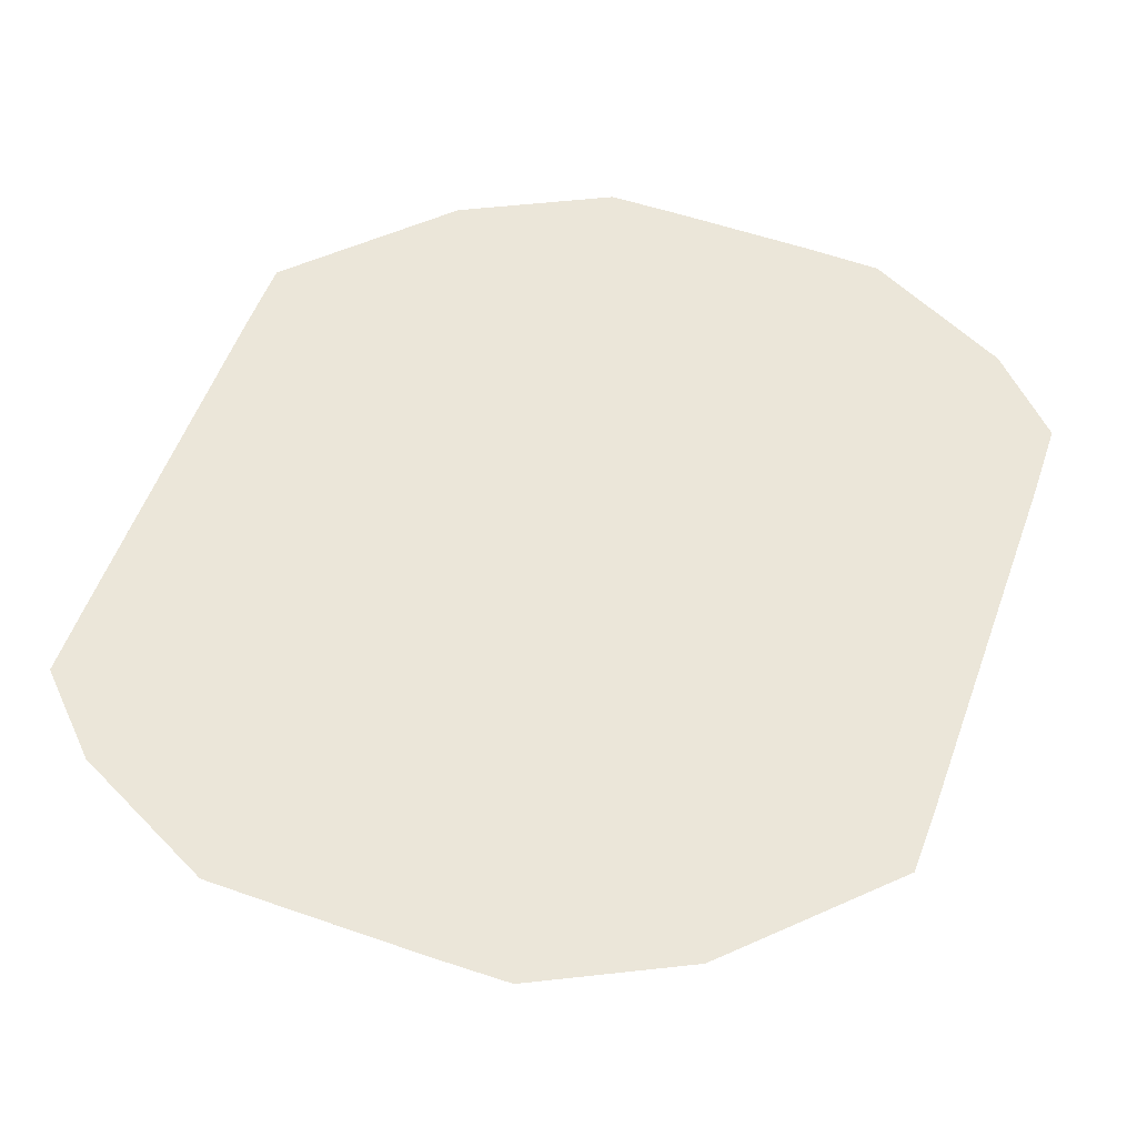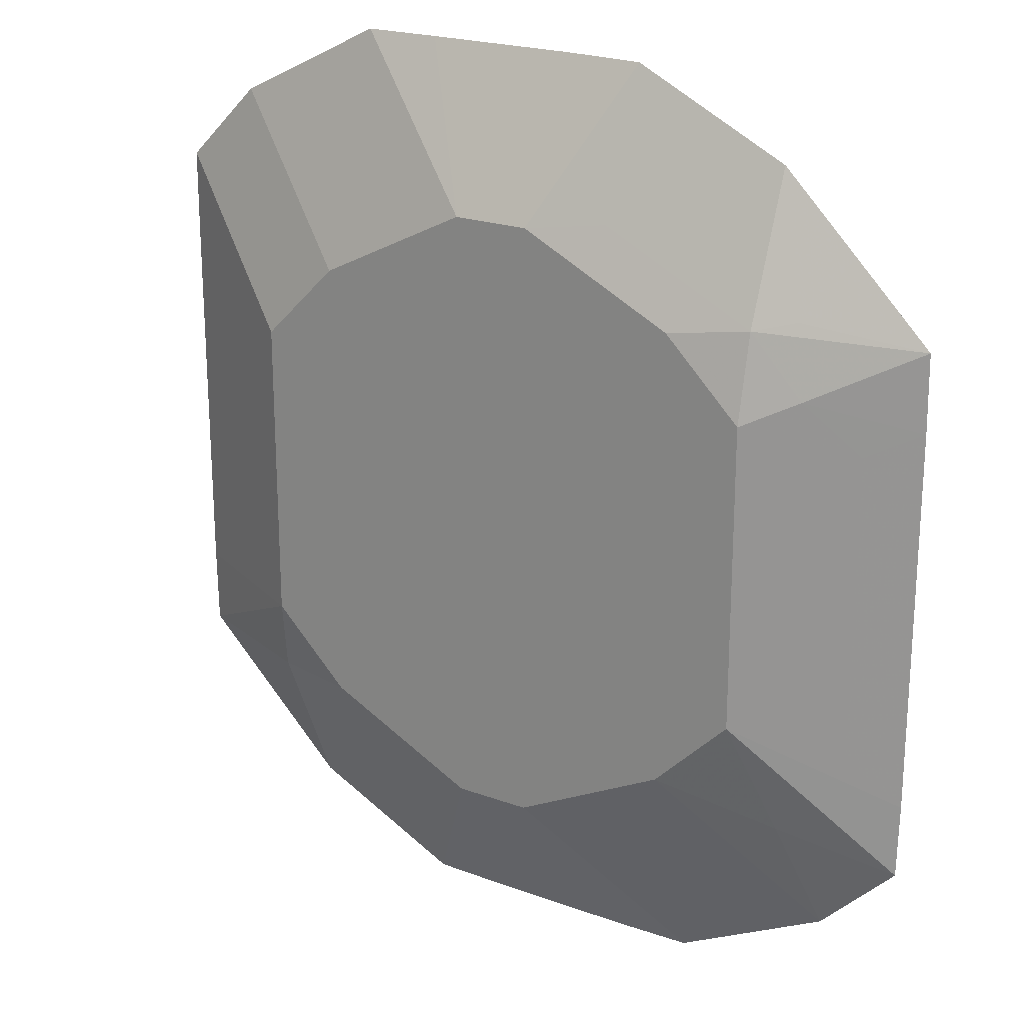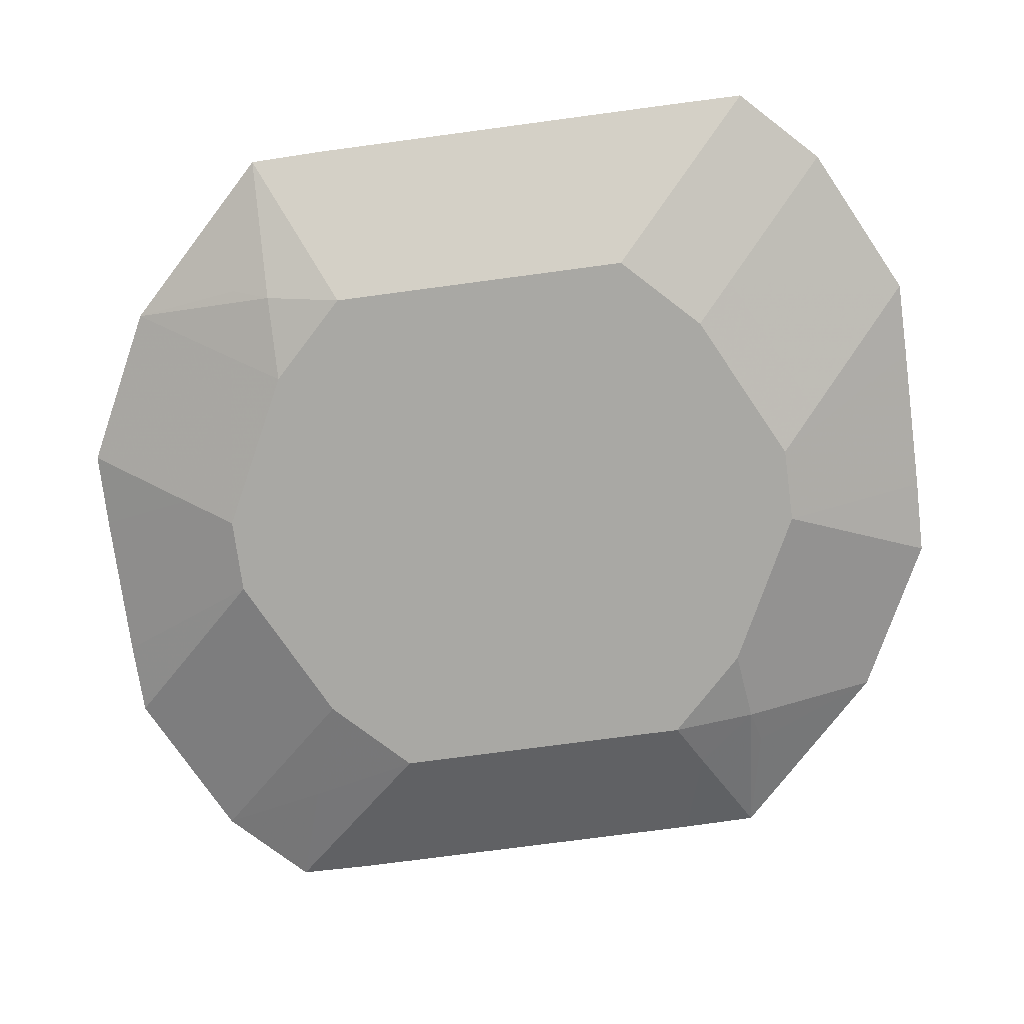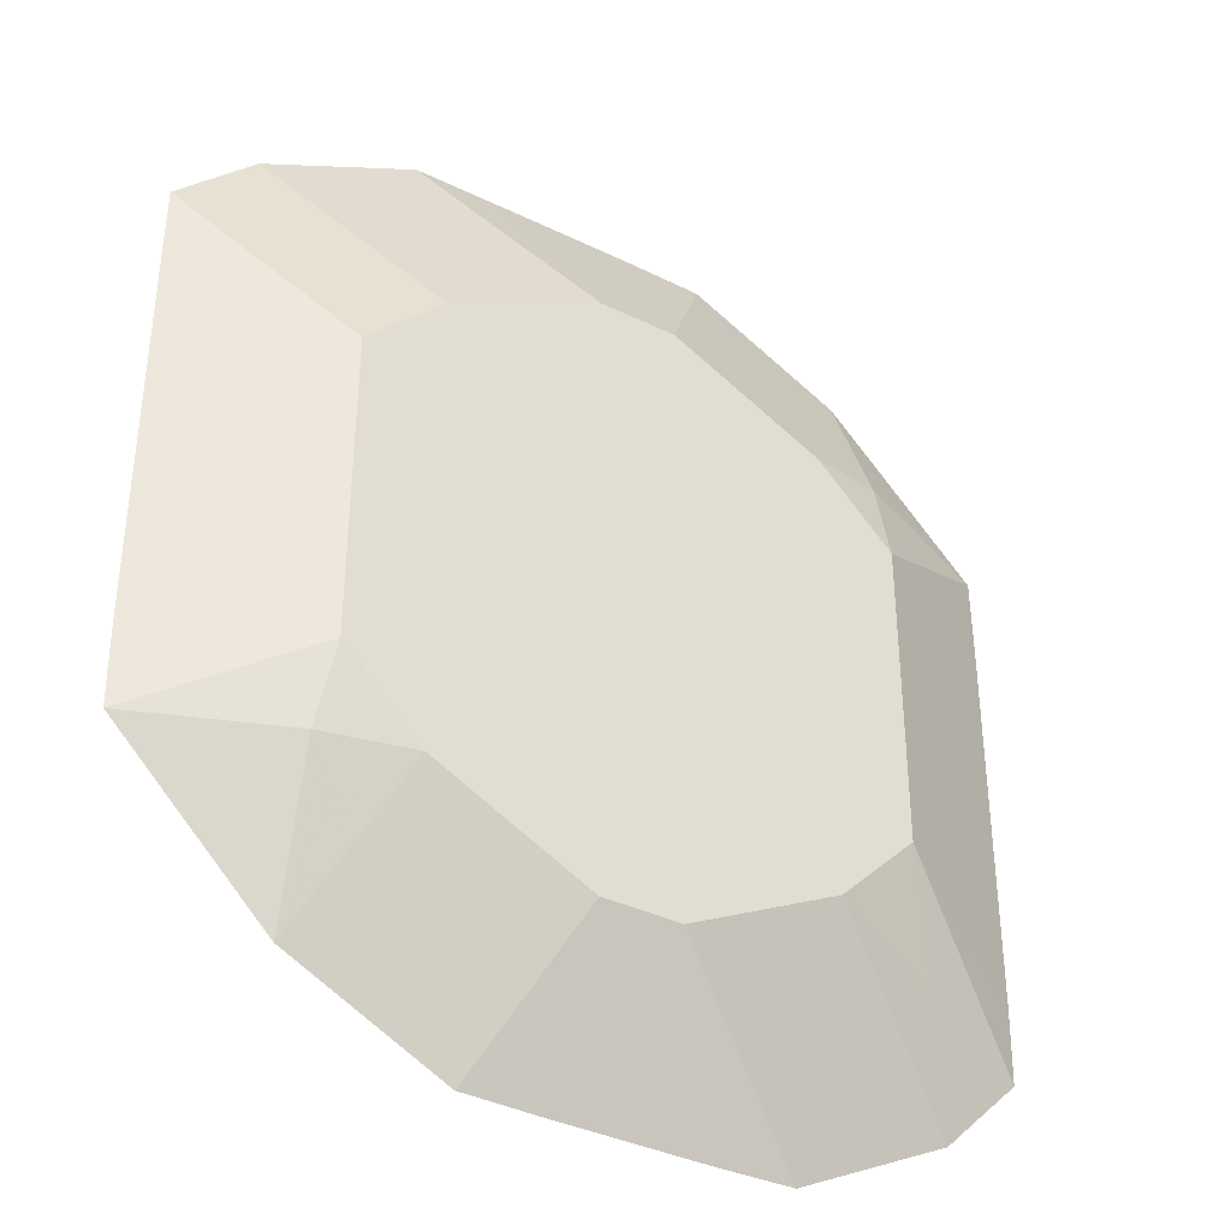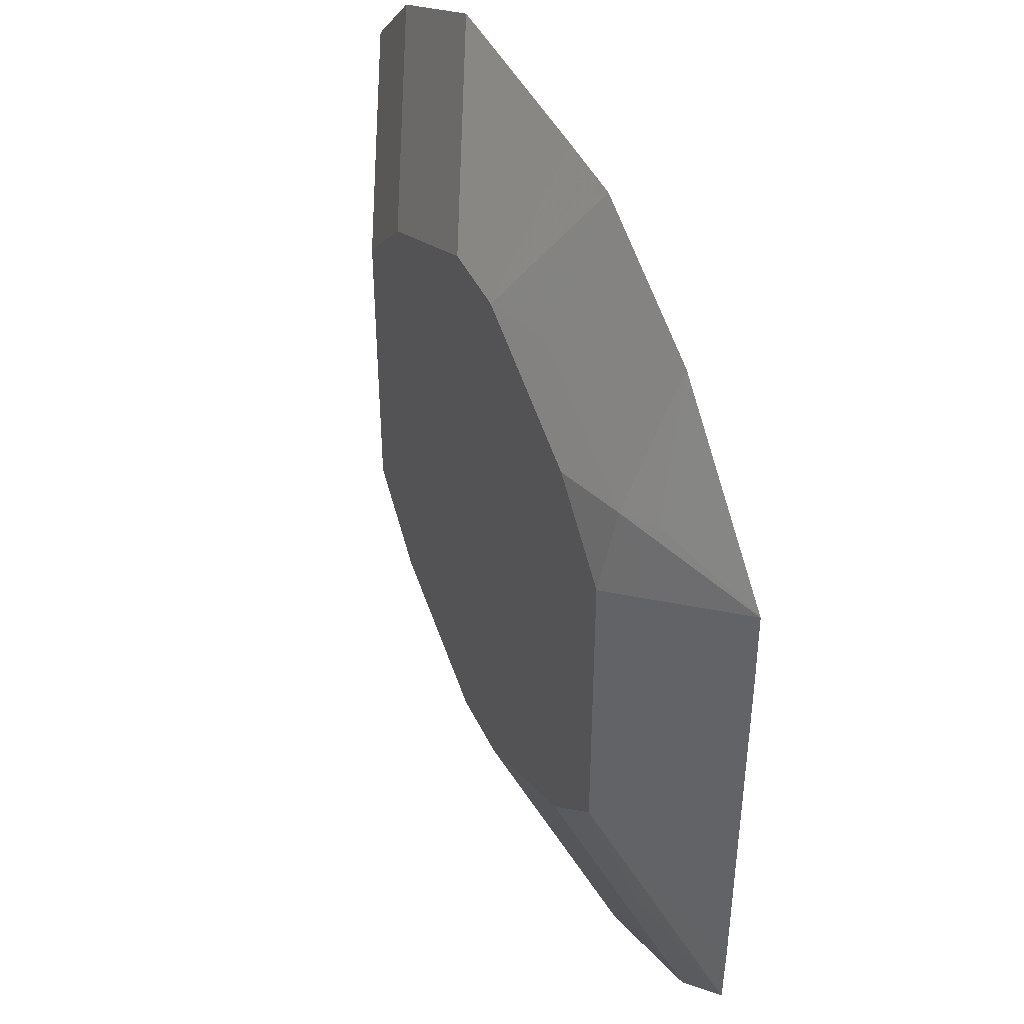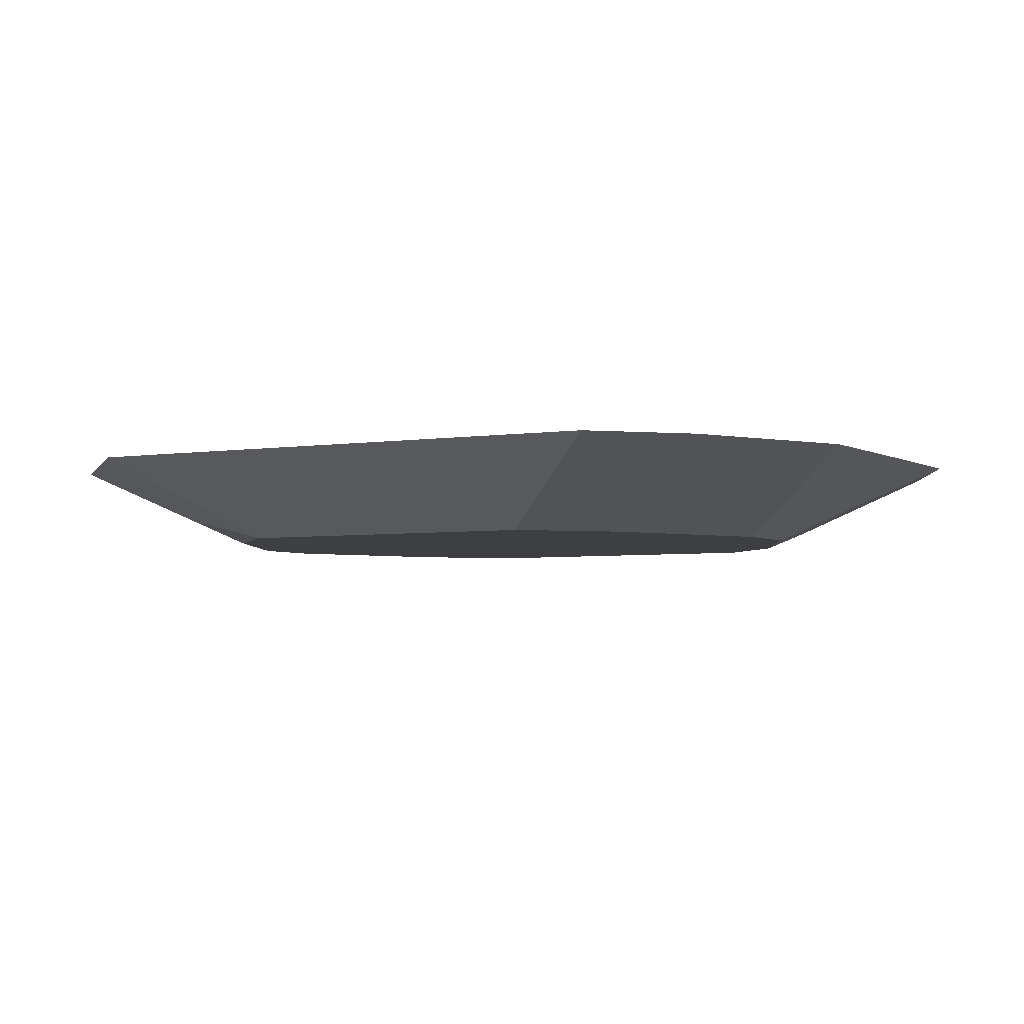
<metadata>
{"format":"obj","ext":"obj","renderer":"f3d","projection":"perspective","resolution":1024,"background":"white","views":[{"elev":56.1,"azim":-160.0,"up":"+Z"},{"elev":21.7,"azim":-147.3,"up":"+Y"},{"elev":-74.9,"azim":97.6,"up":"+Z"},{"elev":-37.3,"azim":148.0,"up":"+Y"},{"elev":43.6,"azim":-114.0,"up":"+Y"},{"elev":-3.8,"azim":119.2,"up":"+Z"}]}
</metadata>
<code>
v -0.4096 0.0002585 -0.1306
v -0.3975 0.01244 -0.1366
v -0.3726 0.01864 -0.1491
v -0.4093 -0.01798 -0.1306
v -0.4096 0.09302 -0.1306
v -0.3975 0.08695 -0.1366
v -0.354 1.832e-05 -0.1491
v -0.382 -0.009306 -0.1397
v -0.3726 0.09315 -0.1491
v -0.3906 -0.03662 -0.1306
v -0.4094 0.1117 -0.1306
v -0.3851 0.09935 -0.1429
v -0.3167 -0.01863 -0.1491
v -0.3726 0.1141 -0.1444
v -0.354 0.1118 -0.1491
v -0.3534 -0.05525 -0.1306
v -0.3908 0.1304 -0.1306
v -0.382 0.1165 -0.1397
v -0.2981 -0.01863 -0.1491
v -0.3351 -0.05564 -0.1306
v -0.3726 0.1485 -0.1306
v -0.3354 0.1327 -0.1444
v -0.3167 0.1304 -0.1491
v -0.2547 -0.01241 -0.1429
v -0.2919 -0.03103 -0.1429
v -0.2983 -0.05564 -0.1306
v -0.2609 1.832e-05 -0.1491
v -0.3354 0.1671 -0.1306
v -0.2981 0.1304 -0.1491
v -0.3167 0.1674 -0.1306
v -0.2423 -0.03675 -0.1306
v -0.2399 1.832e-05 -0.1444
v -0.2796 -0.05538 -0.1306
v -0.2422 0.01864 -0.1491
v -0.2799 0.1674 -0.1306
v -0.2888 0.1397 -0.1444
v -0.2515 0.1211 -0.1444
v -0.2609 0.1118 -0.1491
v -0.2376 -0.009306 -0.1397
v -0.2242 -0.01863 -0.1306
v -0.2055 1.832e-05 -0.1306
v -0.2174 0.01864 -0.1366
v -0.2422 0.09315 -0.1491
v -0.2329 0.1025 -0.1444
v -0.2612 0.1674 -0.1306
v -0.2239 0.1487 -0.1306
v -0.2052 0.01864 -0.1306
v -0.2174 0.09315 -0.1366
v -0.2053 0.1301 -0.1306
v -0.2052 0.1114 -0.1306
f 23 30 35
f 22 28 23
f 23 28 30
f 13 19 26
f 24 31 33
f 24 33 25
f 24 27 32
f 24 32 31
f 23 35 29
f 19 27 24
f 14 28 22
f 19 24 25
f 17 21 18
f 14 23 15
f 14 22 23
f 14 21 28
f 14 18 21
f 13 20 16
f 25 33 26
f 13 26 20
f 19 25 26
f 27 34 32
f 37 44 43
f 29 36 37
f 44 50 48
f 11 14 12
f 44 49 50
f 42 50 47
f 42 48 50
f 42 44 48
f 41 42 47
f 39 41 40
f 37 43 38
f 37 49 44
f 29 35 36
f 37 46 49
f 36 45 37
f 35 45 36
f 34 44 42
f 34 43 44
f 34 42 41
f 32 34 41
f 32 41 39
f 31 39 40
f 31 32 39
f 29 37 38
f 37 45 46
f 11 18 14
f 3 43 34
f 10 13 16
f 1 21 17
f 1 28 21
f 1 30 28
f 1 35 30
f 1 45 35
f 1 46 45
f 1 49 46
f 1 50 49
f 1 47 50
f 1 17 11
f 1 41 47
f 1 31 40
f 1 33 31
f 1 26 33
f 1 20 26
f 11 17 18
f 1 10 16
f 1 4 10
f 1 3 4
f 1 2 3
f 1 40 41
f 1 11 5
f 1 16 20
f 1 6 2
f 1 5 6
f 9 14 15
f 9 12 14
f 7 13 10
f 6 12 9
f 5 12 6
f 5 11 12
f 4 8 10
f 3 13 7
f 3 19 13
f 7 10 8
f 3 34 27
f 3 27 19
f 2 9 3
f 3 8 4
f 3 9 15
f 3 7 8
f 3 23 29
f 3 29 38
f 3 38 43
f 3 15 23
f 2 6 9

</code>
